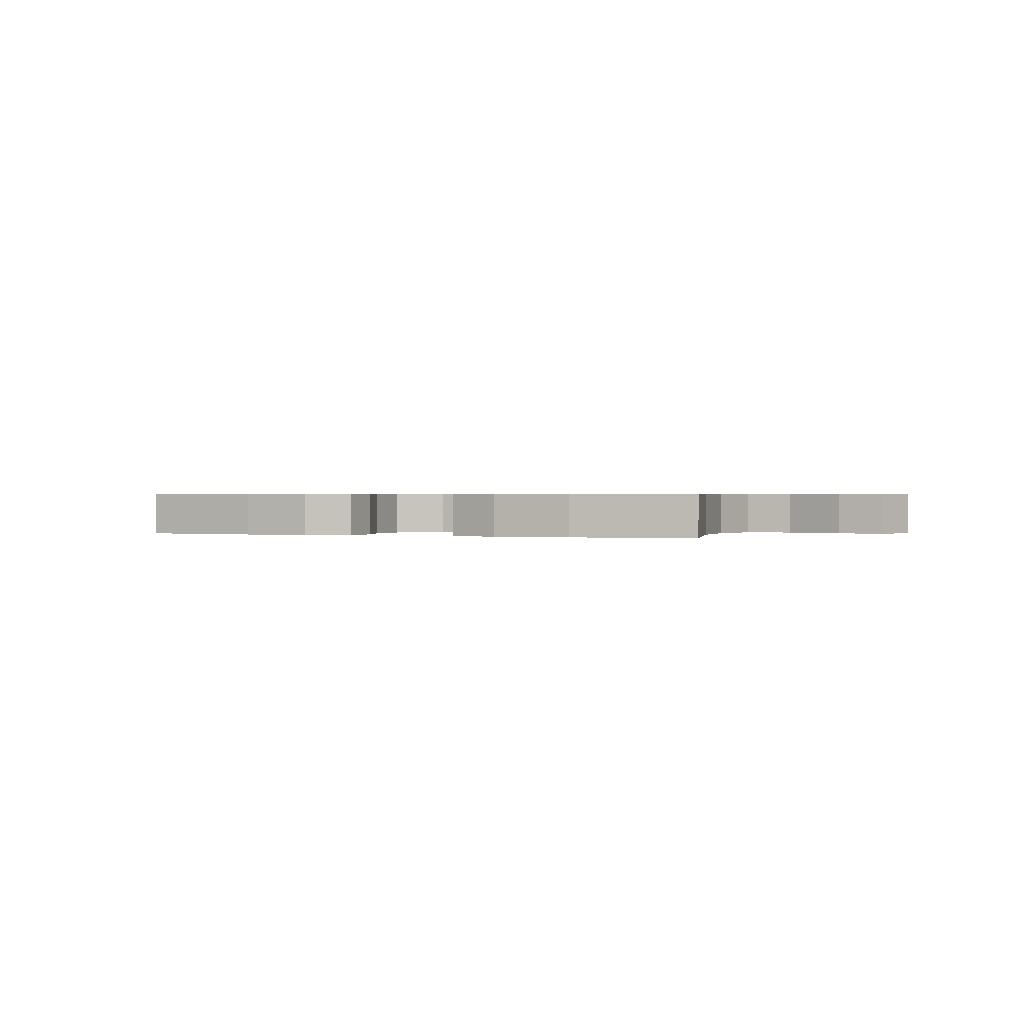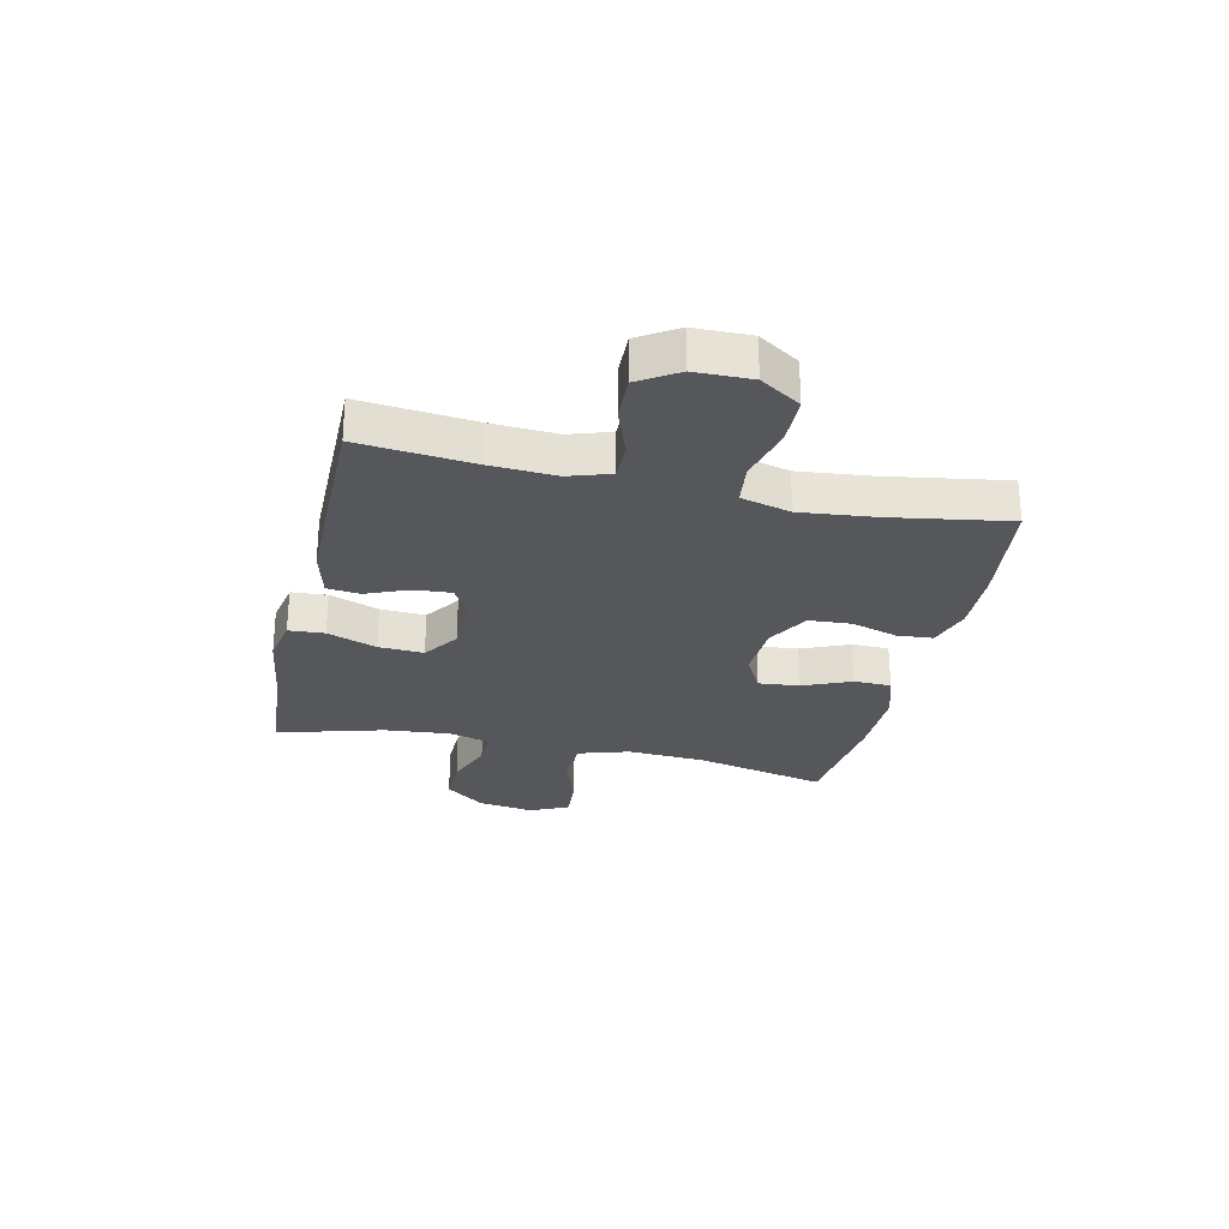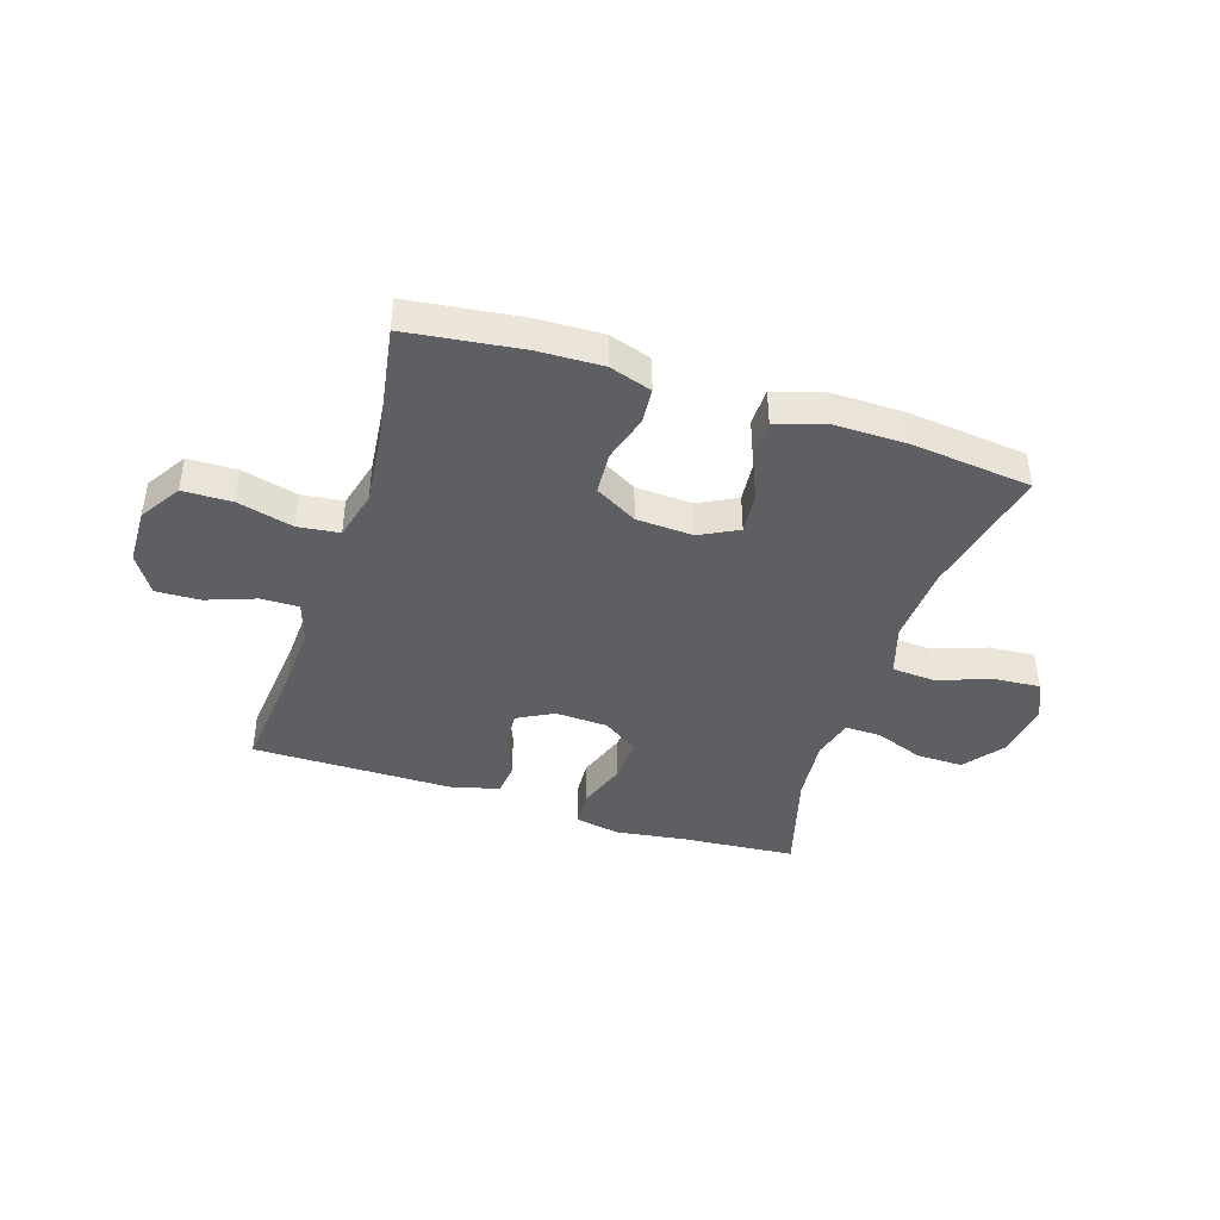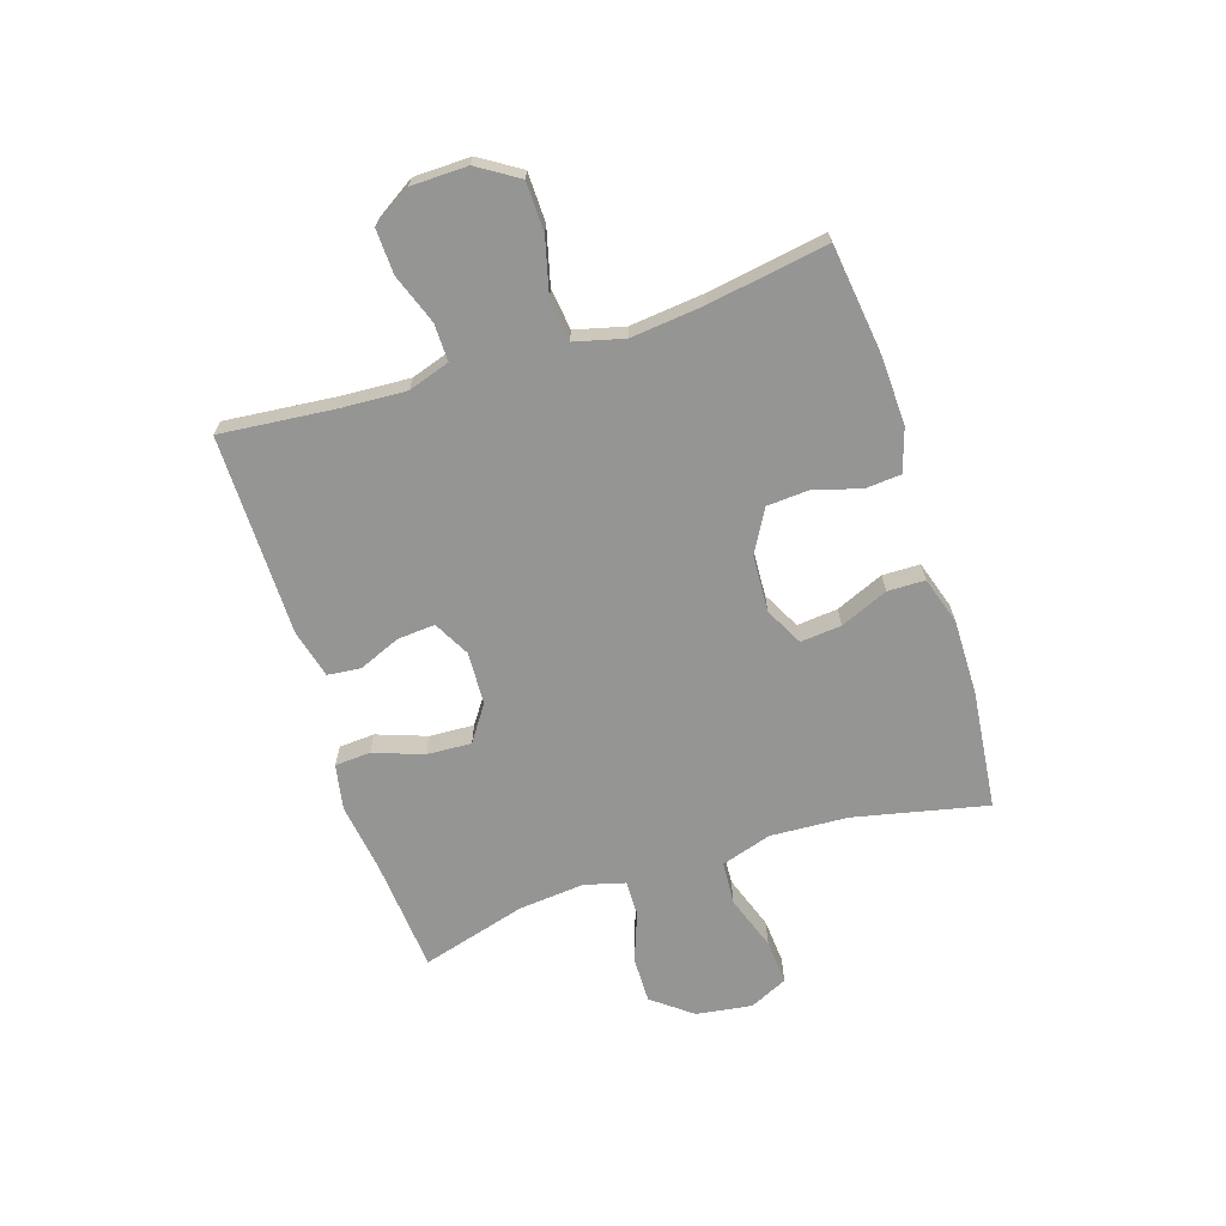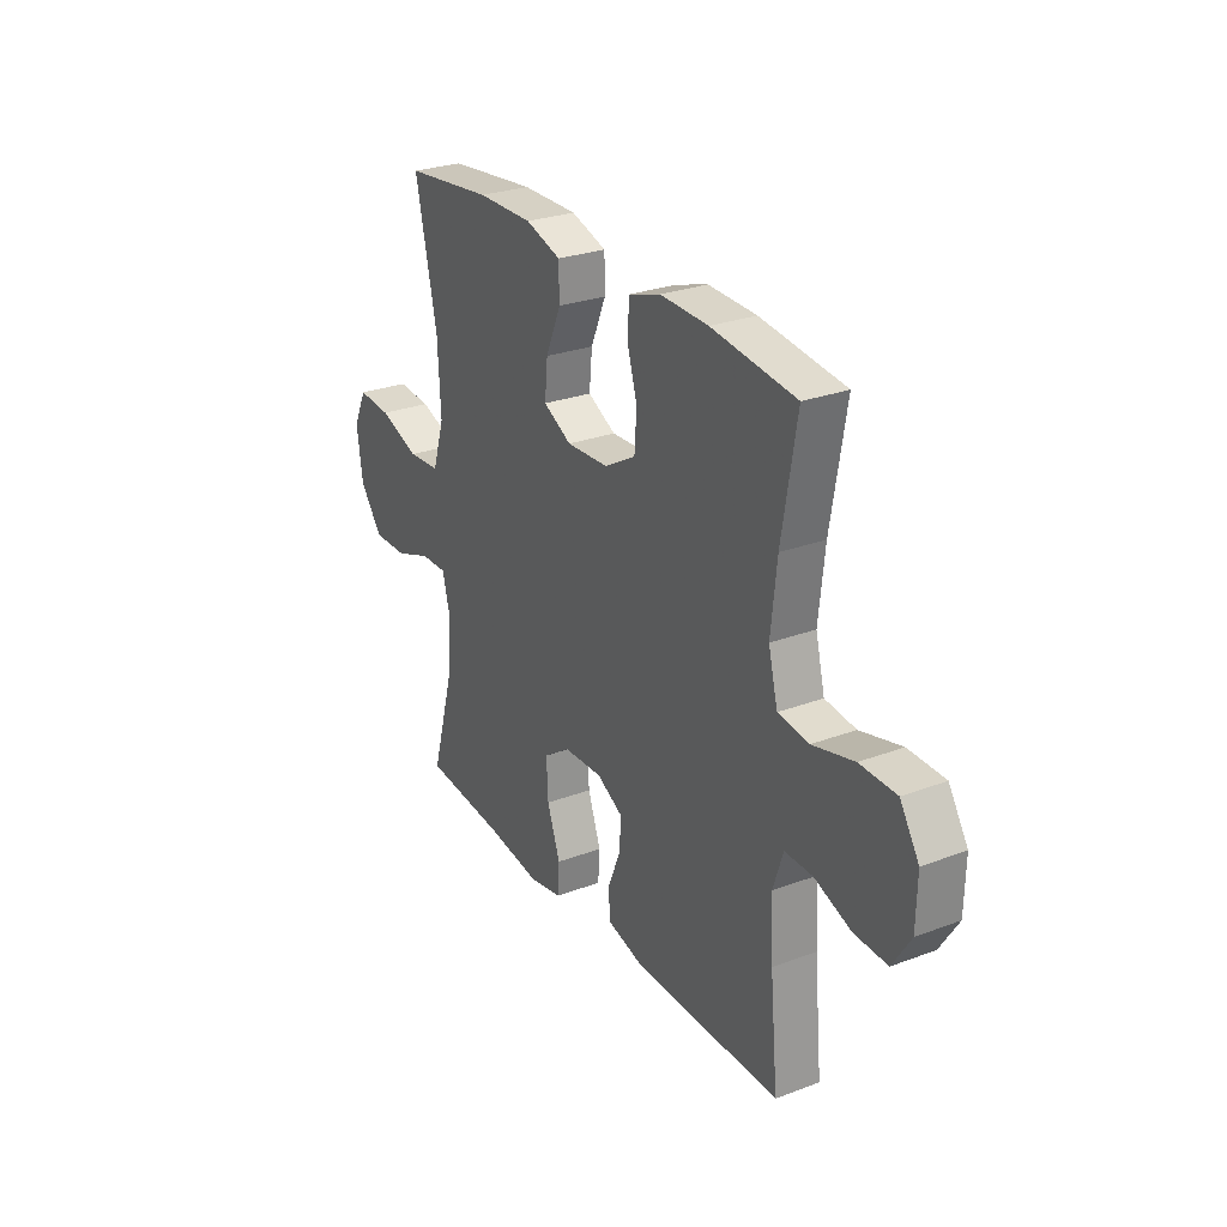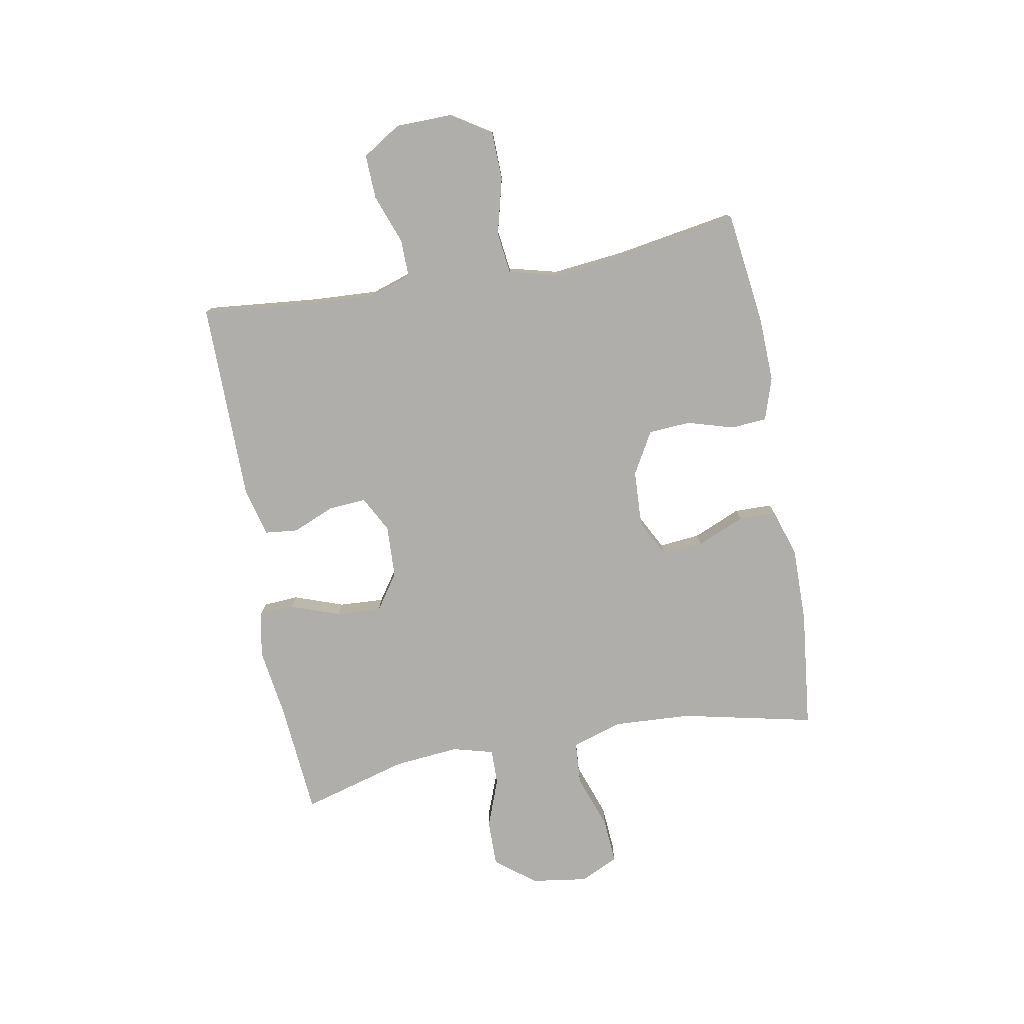
<metadata>
{"format":"obj","ext":"obj","renderer":"f3d","projection":"perspective","resolution":1024,"background":"white","views":[{"elev":0.6,"azim":20.9,"up":"+Y"},{"elev":-27.4,"azim":-102.9,"up":"+Y"},{"elev":-42.0,"azim":-18.0,"up":"+Y"},{"elev":-67.4,"azim":-72.3,"up":"+Y"},{"elev":27.3,"azim":-120.1,"up":"+Z"},{"elev":-77.6,"azim":-79.8,"up":"+Y"}]}
</metadata>
<code>
v 0.5 0.07 0.5
v 0.449 0.07 0.265
v 0.442 0.07 0.129
v 0.47 0.07 0.04
v 0.546 0.07 0.035
v 0.642 0.07 0.069
v 0.722 0.07 0.075
v 0.754 0.07 0.008
v 0.74 0.07 -0.091
v 0.686 0.07 -0.161
v 0.604 0.07 -0.16
v 0.518 0.07 -0.128
v 0.455 0.07 -0.127
v 0.436 0.07 -0.199
v 0.447 0.07 -0.314
v 0.5 0.07 -0.5
v 0.3 0.07 -0.517
v 0.176 0.07 -0.535
v 0.096 0.07 -0.52
v 0.092 0.07 -0.457
v 0.123 0.07 -0.37
v 0.127 0.07 -0.291
v 0.064 0.07 -0.248
v -0.029 0.07 -0.244
v -0.092 0.07 -0.278
v -0.087 0.07 -0.344
v -0.056 0.07 -0.418
v -0.062 0.07 -0.476
v -0.147 0.07 -0.498
v -0.5 0.07 -0.5
v -0.481 0.07 -0.3
v -0.475 0.07 -0.185
v -0.499 0.07 -0.112
v -0.565 0.07 -0.113
v -0.652 0.07 -0.145
v -0.73 0.07 -0.148
v -0.773 0.07 -0.08
v -0.775 0.07 0.019
v -0.73 0.07 0.09
v -0.644 0.07 0.092
v -0.546 0.07 0.067
v -0.473 0.07 0.076
v -0.451 0.07 0.163
v -0.465 0.07 0.292
v -0.5 0.07 0.5
v -0.3 0.07 0.526
v -0.186 0.07 0.53
v -0.111 0.07 0.506
v -0.106 0.07 0.443
v -0.13 0.07 0.361
v -0.125 0.07 0.287
v -0.051 0.07 0.245
v 0.049 0.07 0.24
v 0.116 0.07 0.275
v 0.109 0.07 0.347
v 0.073 0.07 0.431
v 0.074 0.07 0.497
v 0.158 0.07 0.524
v 0.29 0.07 0.523
v 0.5 0 0.5
v 0.449 0 0.265
v 0.442 0 0.129
v 0.47 0 0.04
v 0.546 0 0.035
v 0.642 0 0.069
v 0.722 0 0.075
v 0.754 0 0.008
v 0.74 0 -0.091
v 0.686 0 -0.161
v 0.604 0 -0.16
v 0.518 0 -0.128
v 0.455 0 -0.127
v 0.436 0 -0.199
v 0.447 0 -0.314
v 0.5 0 -0.5
v 0.3 0 -0.517
v 0.176 0 -0.535
v 0.096 0 -0.52
v 0.092 0 -0.457
v 0.123 0 -0.37
v 0.127 0 -0.291
v 0.064 0 -0.248
v -0.029 0 -0.244
v -0.092 0 -0.278
v -0.087 0 -0.344
v -0.056 0 -0.418
v -0.062 0 -0.476
v -0.147 0 -0.498
v -0.5 0 -0.5
v -0.481 0 -0.3
v -0.475 0 -0.185
v -0.499 0 -0.112
v -0.565 0 -0.113
v -0.652 0 -0.145
v -0.73 0 -0.148
v -0.773 0 -0.08
v -0.775 0 0.019
v -0.73 0 0.09
v -0.644 0 0.092
v -0.546 0 0.067
v -0.473 0 0.076
v -0.451 0 0.163
v -0.465 0 0.292
v -0.5 0 0.5
v -0.3 0 0.526
v -0.186 0 0.53
v -0.111 0 0.506
v -0.106 0 0.443
v -0.13 0 0.361
v -0.125 0 0.287
v -0.051 0 0.245
v 0.049 0 0.24
v 0.116 0 0.275
v 0.109 0 0.347
v 0.073 0 0.431
v 0.074 0 0.497
v 0.158 0 0.524
v 0.29 0 0.523
f 59 1 2
f 58 59 2
f 57 58 2
f 56 57 2
f 55 56 2
f 54 55 2 3
f 53 54 3 4
f 52 53 4
f 48 49 50
f 47 48 50
f 46 47 50
f 45 46 50
f 44 45 50
f 43 44 50 51
f 42 43 51 52
f 39 40 41
f 38 39 41
f 37 38 41
f 36 37 41
f 35 36 41
f 34 35 41
f 33 34 41 42
f 42 52 4
f 33 42 4
f 32 33 4
f 29 30 31
f 28 29 31
f 27 28 31
f 26 27 31
f 25 26 31 32
f 19 20 21
f 18 19 21
f 17 18 21
f 17 21 22
f 16 17 22
f 15 16 22
f 14 15 22 23
f 10 11 12
f 9 10 12
f 8 9 12
f 7 8 12
f 6 7 12
f 5 6 12
f 5 12 13
f 4 5 13
f 24 25 32 4
f 14 23 24
f 13 14 24
f 4 13 24
f 61 60 118
f 61 118 117
f 61 117 116
f 61 116 115
f 61 115 114
f 62 61 114 113
f 63 62 113 112
f 63 112 111
f 109 108 107
f 109 107 106
f 109 106 105
f 109 105 104
f 109 104 103
f 110 109 103 102
f 111 110 102 101
f 100 99 98
f 100 98 97
f 100 97 96
f 100 96 95
f 100 95 94
f 100 94 93
f 101 100 93 92
f 63 111 101
f 63 101 92
f 63 92 91
f 90 89 88
f 90 88 87
f 90 87 86
f 90 86 85
f 91 90 85 84
f 80 79 78
f 80 78 77
f 80 77 76
f 81 80 76
f 81 76 75
f 81 75 74
f 82 81 74 73
f 71 70 69
f 71 69 68
f 71 68 67
f 71 67 66
f 71 66 65
f 71 65 64
f 72 71 64
f 72 64 63
f 63 91 84 83
f 83 82 73
f 83 73 72
f 83 72 63
f 1 60 61 2
f 2 61 62 3
f 3 62 63 4
f 4 63 64 5
f 5 64 65 6
f 6 65 66 7
f 7 66 67 8
f 8 67 68 9
f 9 68 69 10
f 10 69 70 11
f 11 70 71 12
f 12 71 72 13
f 13 72 73 14
f 14 73 74 15
f 15 74 75 16
f 16 75 76 17
f 17 76 77 18
f 18 77 78 19
f 19 78 79 20
f 20 79 80 21
f 21 80 81 22
f 22 81 82 23
f 23 82 83 24
f 24 83 84 25
f 25 84 85 26
f 26 85 86 27
f 27 86 87 28
f 28 87 88 29
f 29 88 89 30
f 30 89 90 31
f 31 90 91 32
f 32 91 92 33
f 33 92 93 34
f 34 93 94 35
f 35 94 95 36
f 36 95 96 37
f 37 96 97 38
f 38 97 98 39
f 39 98 99 40
f 40 99 100 41
f 41 100 101 42
f 42 101 102 43
f 43 102 103 44
f 44 103 104 45
f 45 104 105 46
f 46 105 106 47
f 47 106 107 48
f 48 107 108 49
f 49 108 109 50
f 50 109 110 51
f 51 110 111 52
f 52 111 112 53
f 53 112 113 54
f 54 113 114 55
f 55 114 115 56
f 56 115 116 57
f 57 116 117 58
f 58 117 118 59
f 59 118 60 1

</code>
